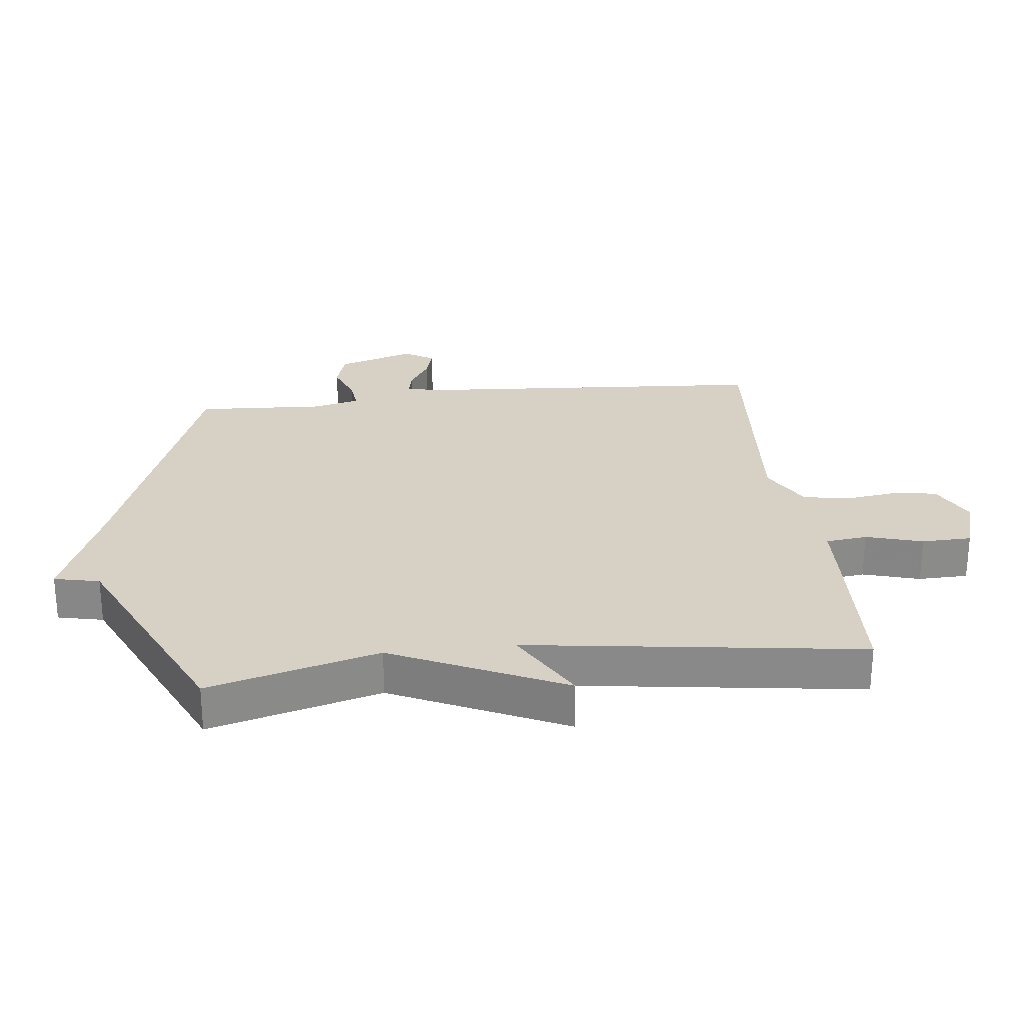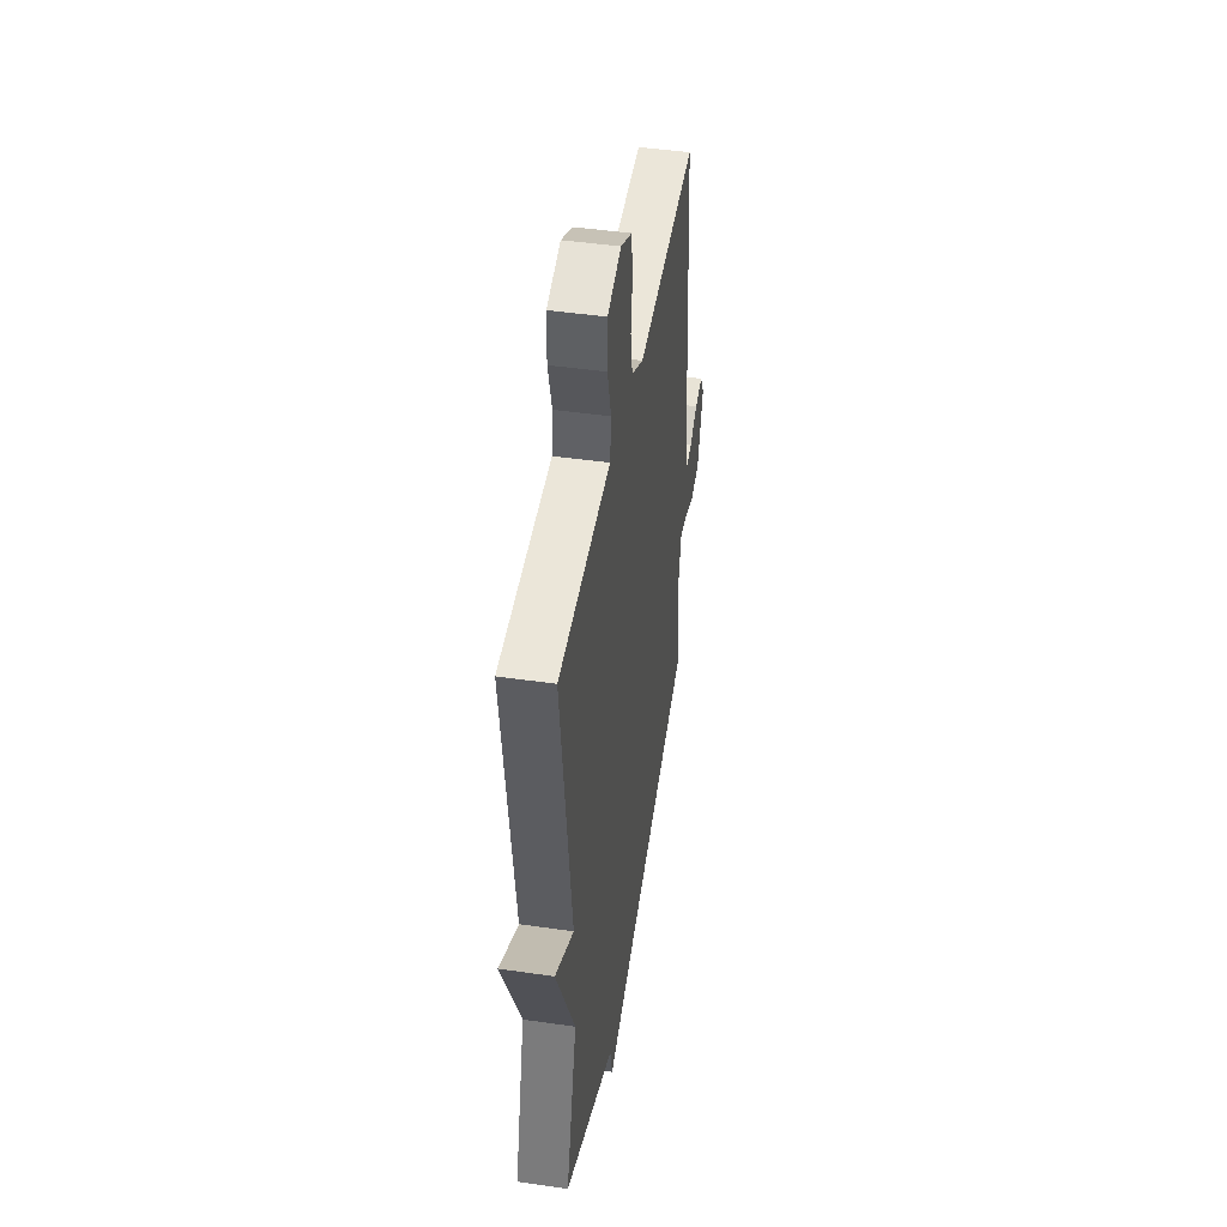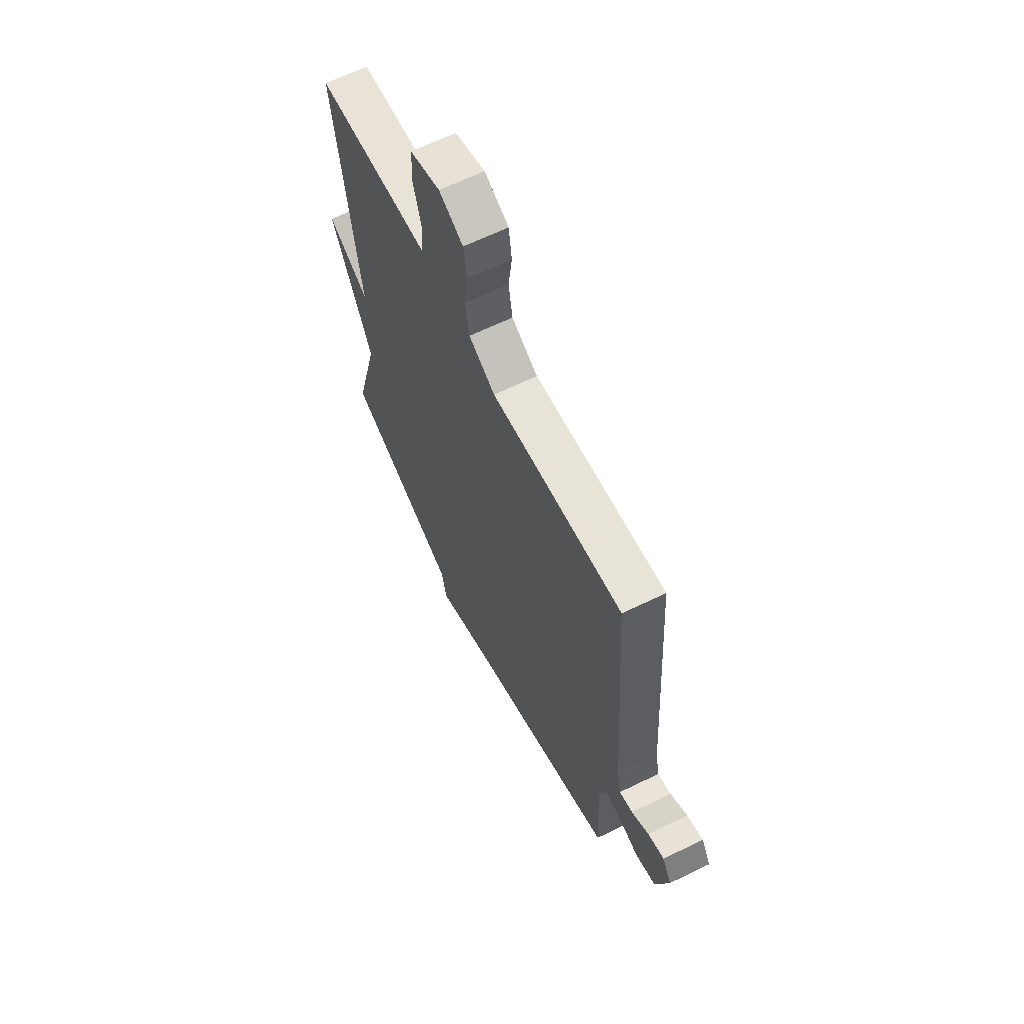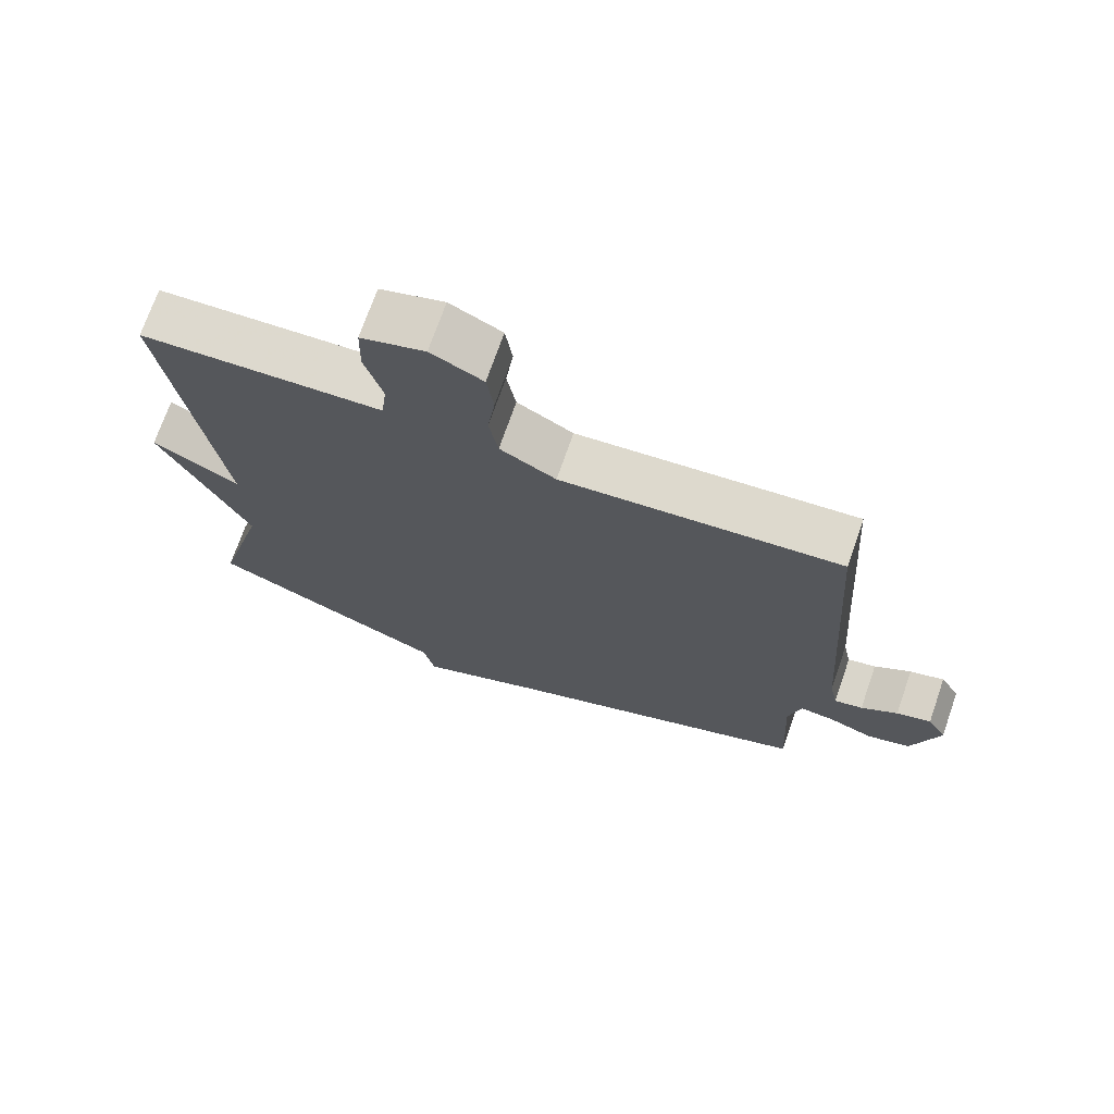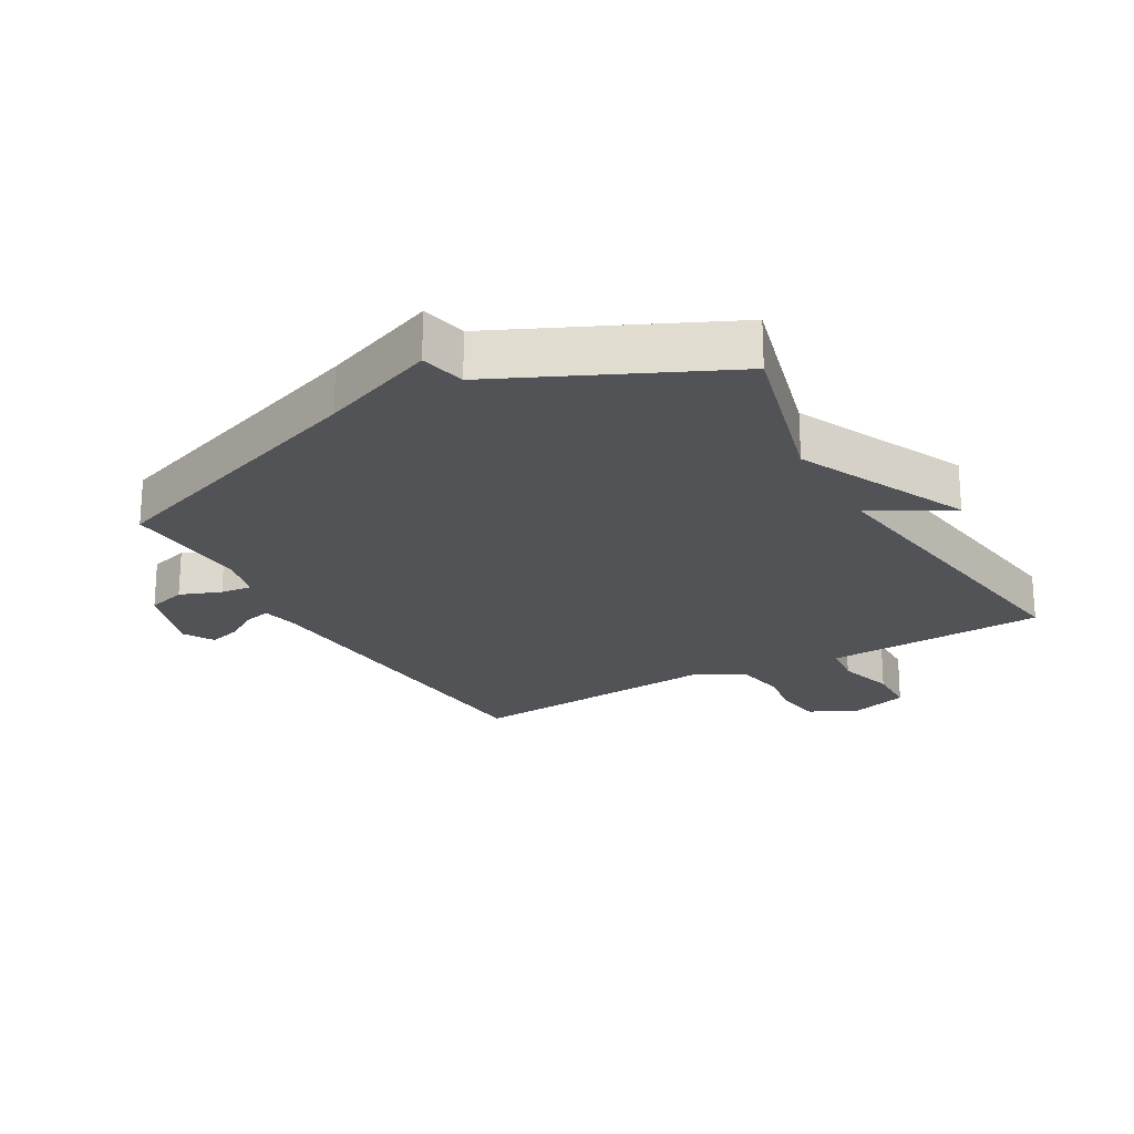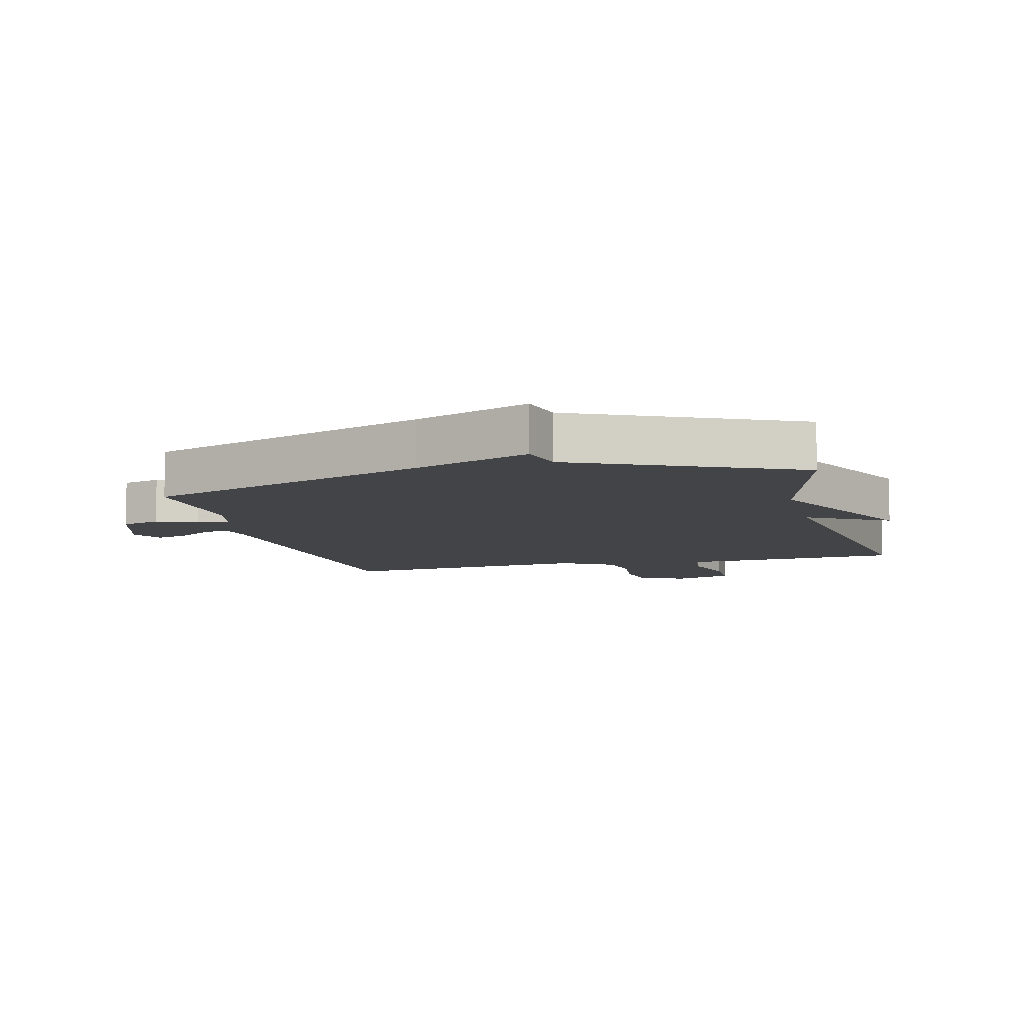
<metadata>
{"format":"obj","ext":"obj","renderer":"f3d","projection":"perspective","resolution":1024,"background":"white","views":[{"elev":26.7,"azim":-96.5,"up":"+Y"},{"elev":45.3,"azim":-80.5,"up":"+Z"},{"elev":64.1,"azim":63.8,"up":"+Z"},{"elev":71.9,"azim":19.2,"up":"+Z"},{"elev":-22.4,"azim":-150.3,"up":"+Y"},{"elev":-8.3,"azim":-165.4,"up":"+Y"}]}
</metadata>
<code>
v 0.5 0.07 0.5
v 0.539 0.07 -0.063
v 0.551 0.07 -0.121
v 0.592 0.07 -0.112
v 0.645 0.07 -0.079
v 0.695 0.07 -0.065
v 0.723 0.07 -0.113
v 0.684 0.07 -0.235
v 0.622 0.07 -0.253
v 0.557 0.07 -0.228
v 0.507 0.07 -0.222
v 0.489 0.07 -0.296
v 0.5 0.07 -0.5
v 0.047 0.07 -0.662
v -0.137 0.07 -0.734
v -0.153 0.07 -0.662
v -0.5 0.07 -0.5
v -0.427 0.07 -0.23
v -0.554 0.07 0.042
v -0.427 0.07 -0.03
v -0.5 0.07 0.5
v -0.252 0.07 0.511
v -0.149 0.07 0.515
v -0.141 0.07 0.581
v -0.167 0.07 0.671
v -0.165 0.07 0.75
v -0.072 0.07 0.778
v 0.003 0.07 0.74
v 0.013 0.07 0.671
v 0.002 0.07 0.589
v 0.015 0.07 0.515
v 0.096 0.07 0.469
v 0.5 0 0.5
v 0.539 0 -0.063
v 0.551 0 -0.121
v 0.592 0 -0.112
v 0.645 0 -0.079
v 0.695 0 -0.065
v 0.723 0 -0.113
v 0.684 0 -0.235
v 0.622 0 -0.253
v 0.557 0 -0.228
v 0.507 0 -0.222
v 0.489 0 -0.296
v 0.5 0 -0.5
v 0.047 0 -0.662
v -0.137 0 -0.734
v -0.153 0 -0.662
v -0.5 0 -0.5
v -0.427 0 -0.23
v -0.554 0 0.042
v -0.427 0 -0.03
v -0.5 0 0.5
v -0.252 0 0.511
v -0.149 0 0.515
v -0.141 0 0.581
v -0.167 0 0.671
v -0.165 0 0.75
v -0.072 0 0.778
v 0.003 0 0.74
v 0.013 0 0.671
v 0.002 0 0.589
v 0.015 0 0.515
v 0.096 0 0.469
f 28 29 30
f 27 28 30
f 26 27 30
f 25 26 30
f 24 25 30
f 23 24 30 31
f 23 31 32
f 22 23 32
f 21 22 32
f 20 21 32
f 18 19 20
f 16 17 18
f 32 1 2
f 20 32 2
f 18 20 2
f 16 18 2
f 12 13 14
f 15 16 2
f 14 15 2
f 12 14 2
f 11 12 2
f 8 9 10
f 7 8 10
f 6 7 10
f 5 6 10
f 4 5 10
f 3 4 10 11
f 2 3 11
f 62 61 60
f 62 60 59
f 62 59 58
f 62 58 57
f 62 57 56
f 63 62 56 55
f 64 63 55
f 64 55 54
f 64 54 53
f 64 53 52
f 52 51 50
f 50 49 48
f 34 33 64
f 34 64 52
f 34 52 50
f 34 50 48
f 46 45 44
f 34 48 47
f 34 47 46
f 34 46 44
f 34 44 43
f 42 41 40
f 42 40 39
f 42 39 38
f 42 38 37
f 42 37 36
f 43 42 36 35
f 43 35 34
f 1 33 34 2
f 2 34 35 3
f 3 35 36 4
f 4 36 37 5
f 5 37 38 6
f 6 38 39 7
f 7 39 40 8
f 8 40 41 9
f 9 41 42 10
f 10 42 43 11
f 11 43 44 12
f 12 44 45 13
f 13 45 46 14
f 14 46 47 15
f 15 47 48 16
f 16 48 49 17
f 17 49 50 18
f 18 50 51 19
f 19 51 52 20
f 20 52 53 21
f 21 53 54 22
f 22 54 55 23
f 23 55 56 24
f 24 56 57 25
f 25 57 58 26
f 26 58 59 27
f 27 59 60 28
f 28 60 61 29
f 29 61 62 30
f 30 62 63 31
f 31 63 64 32
f 32 64 33 1

</code>
